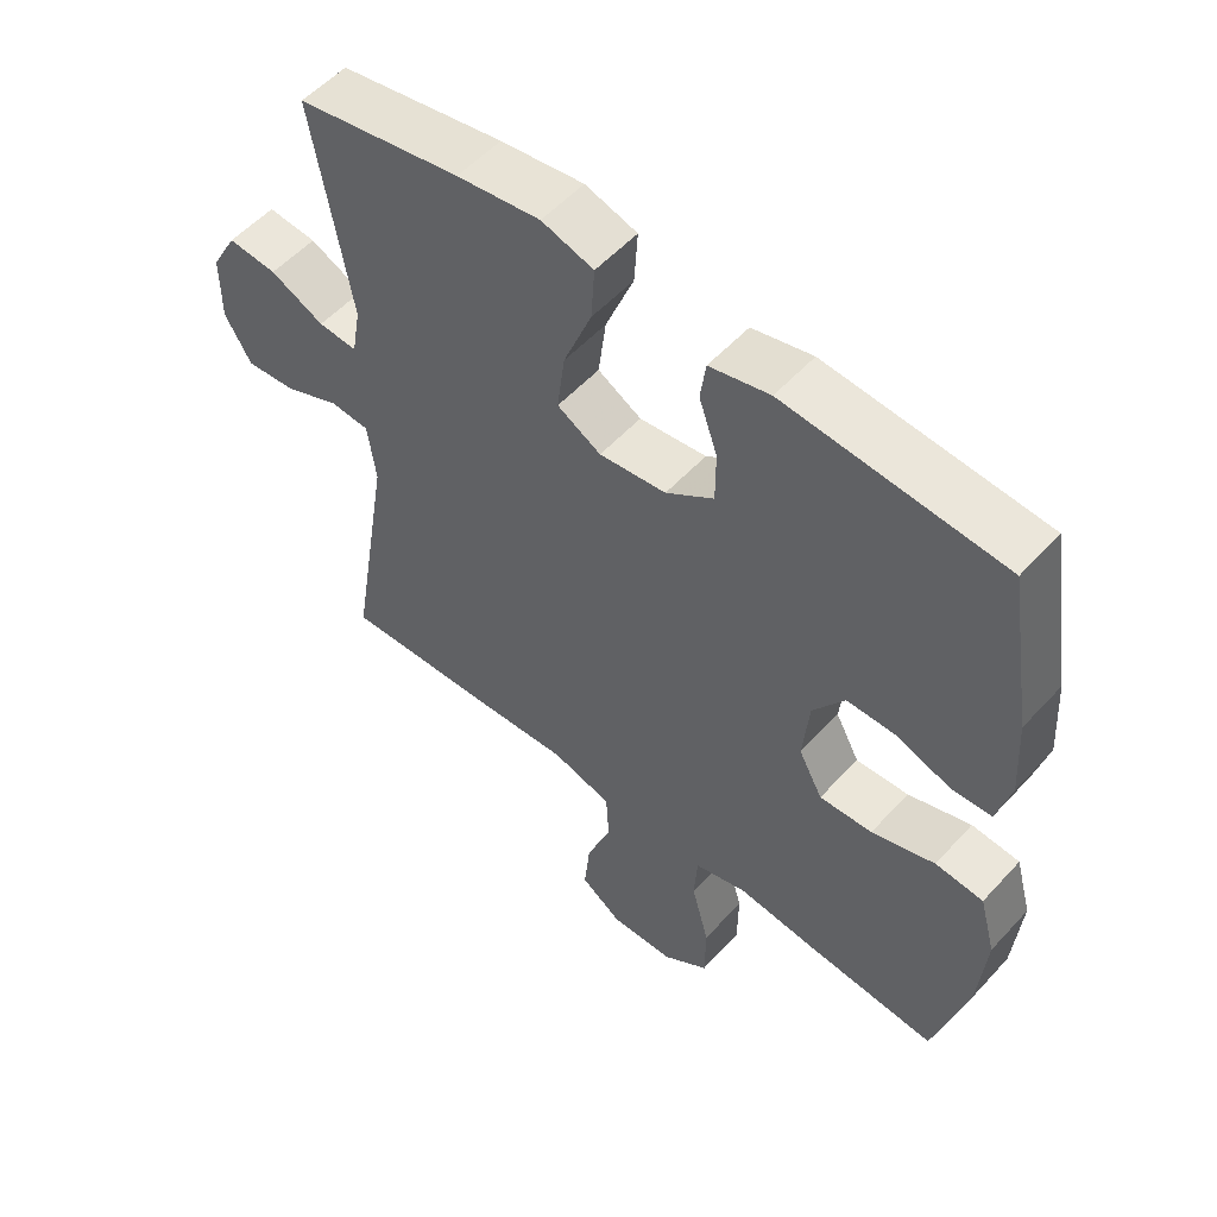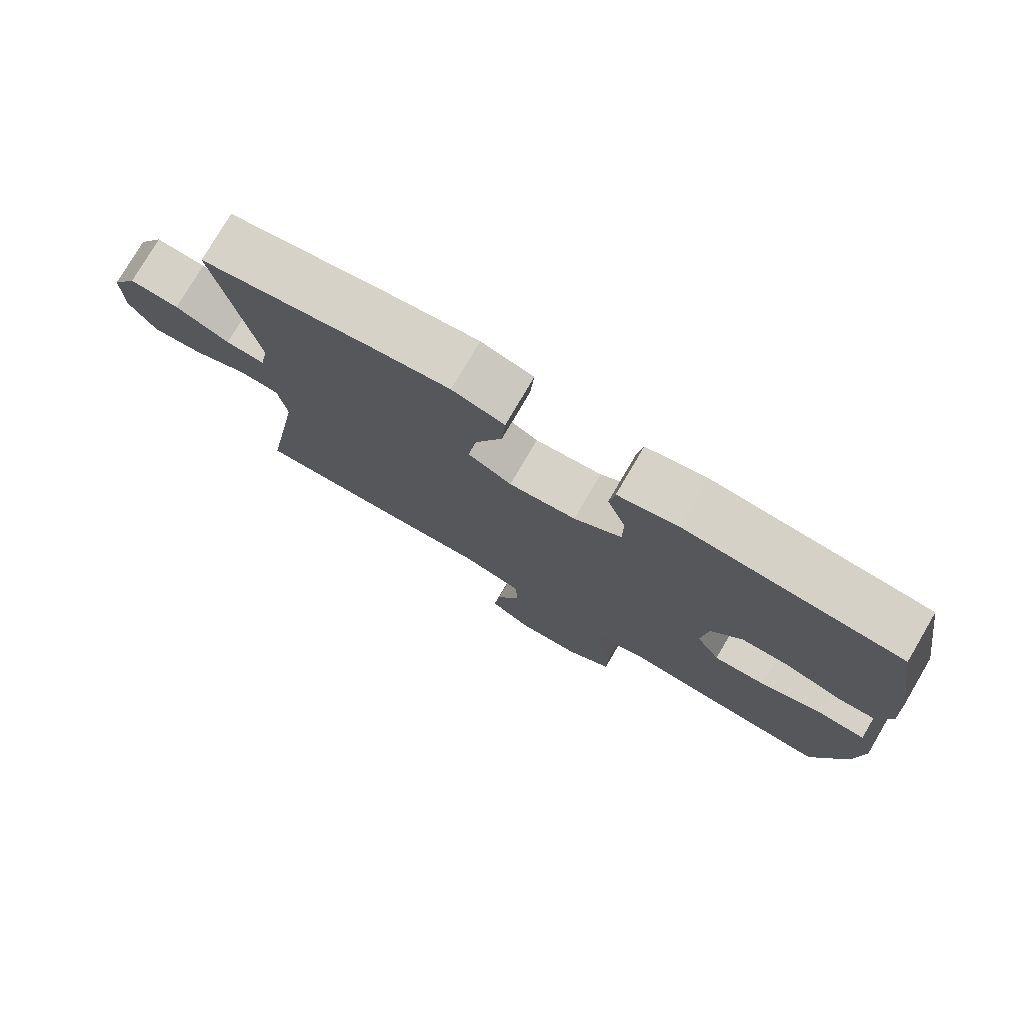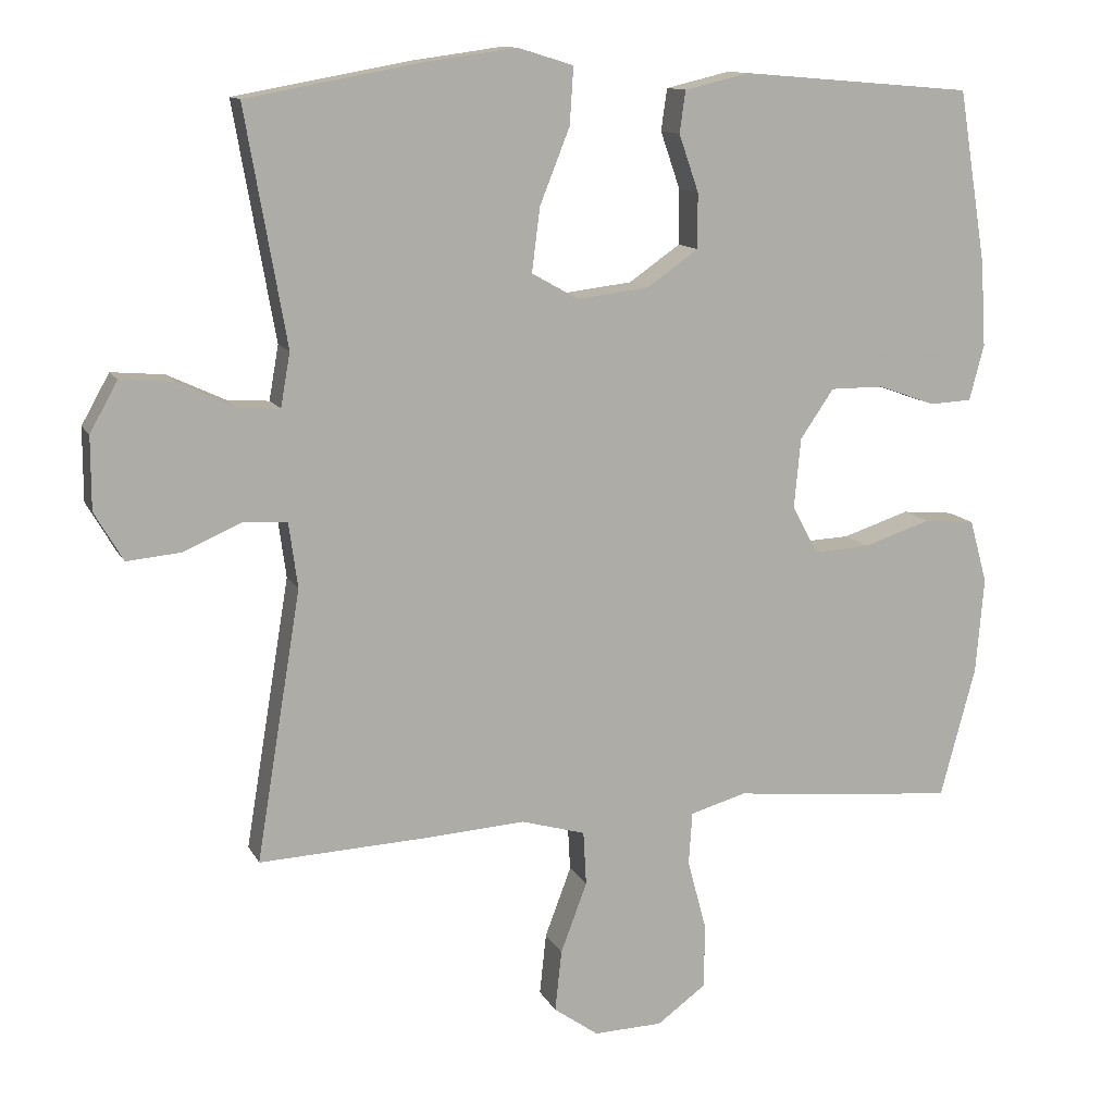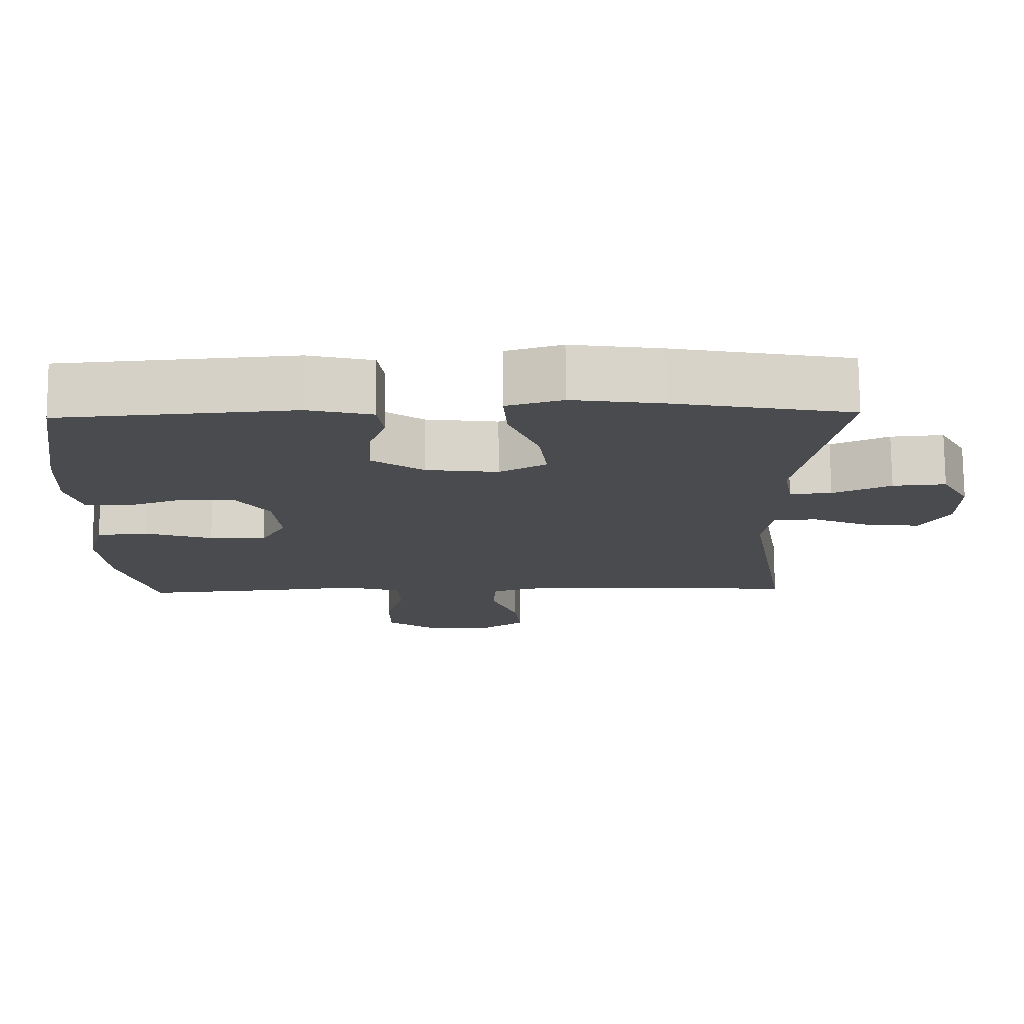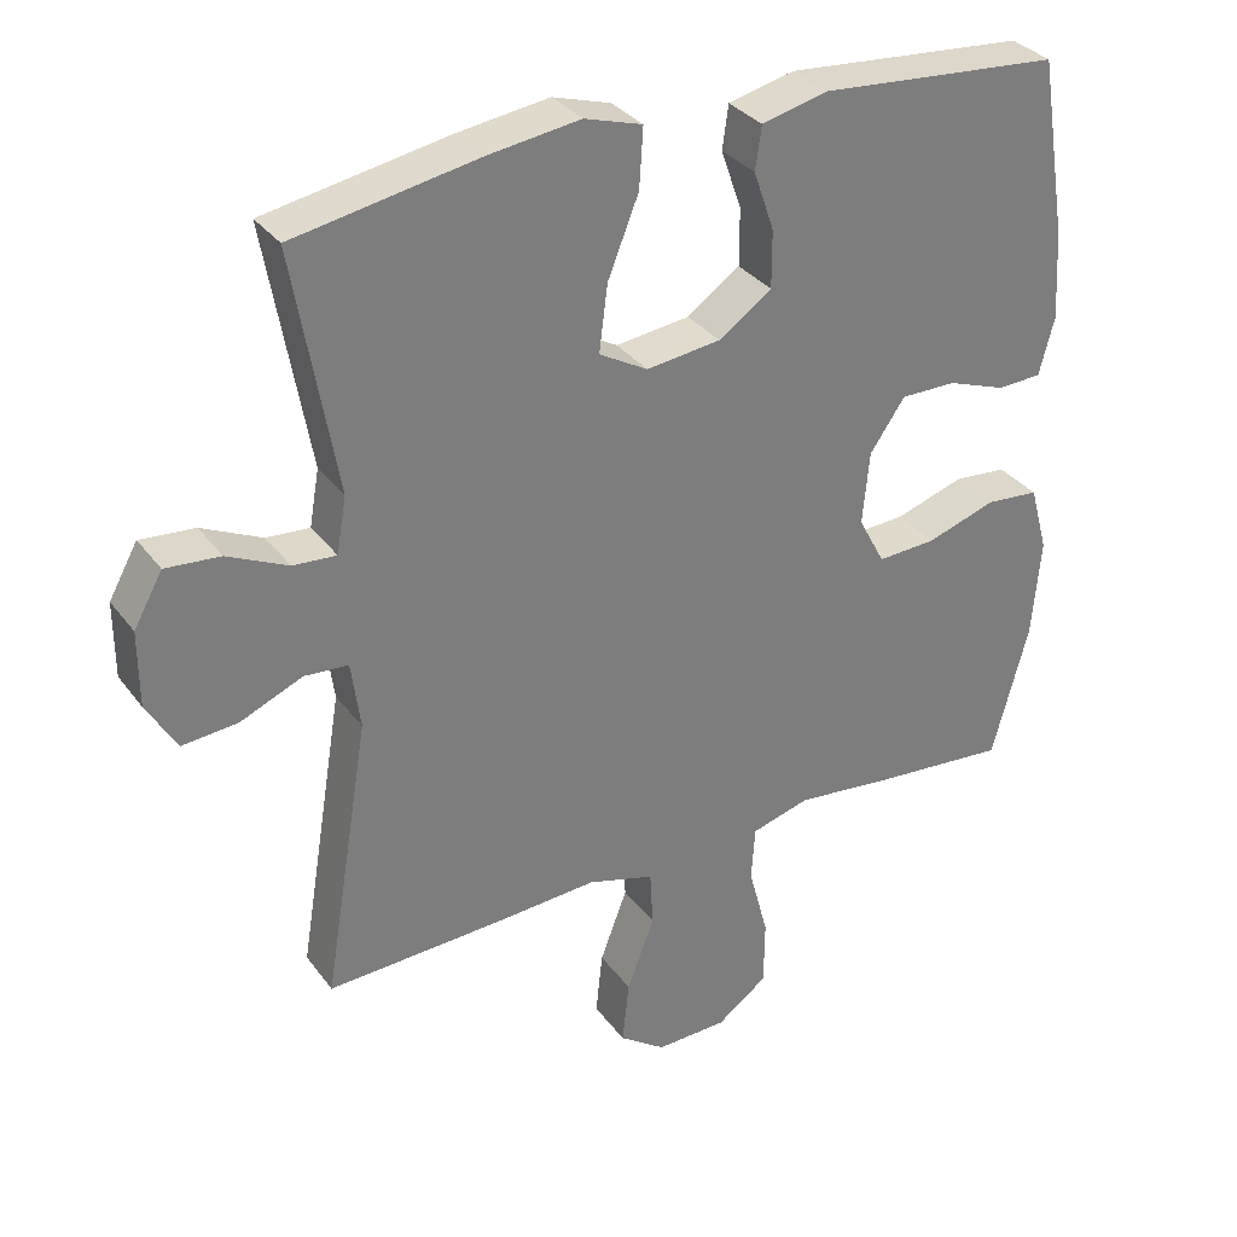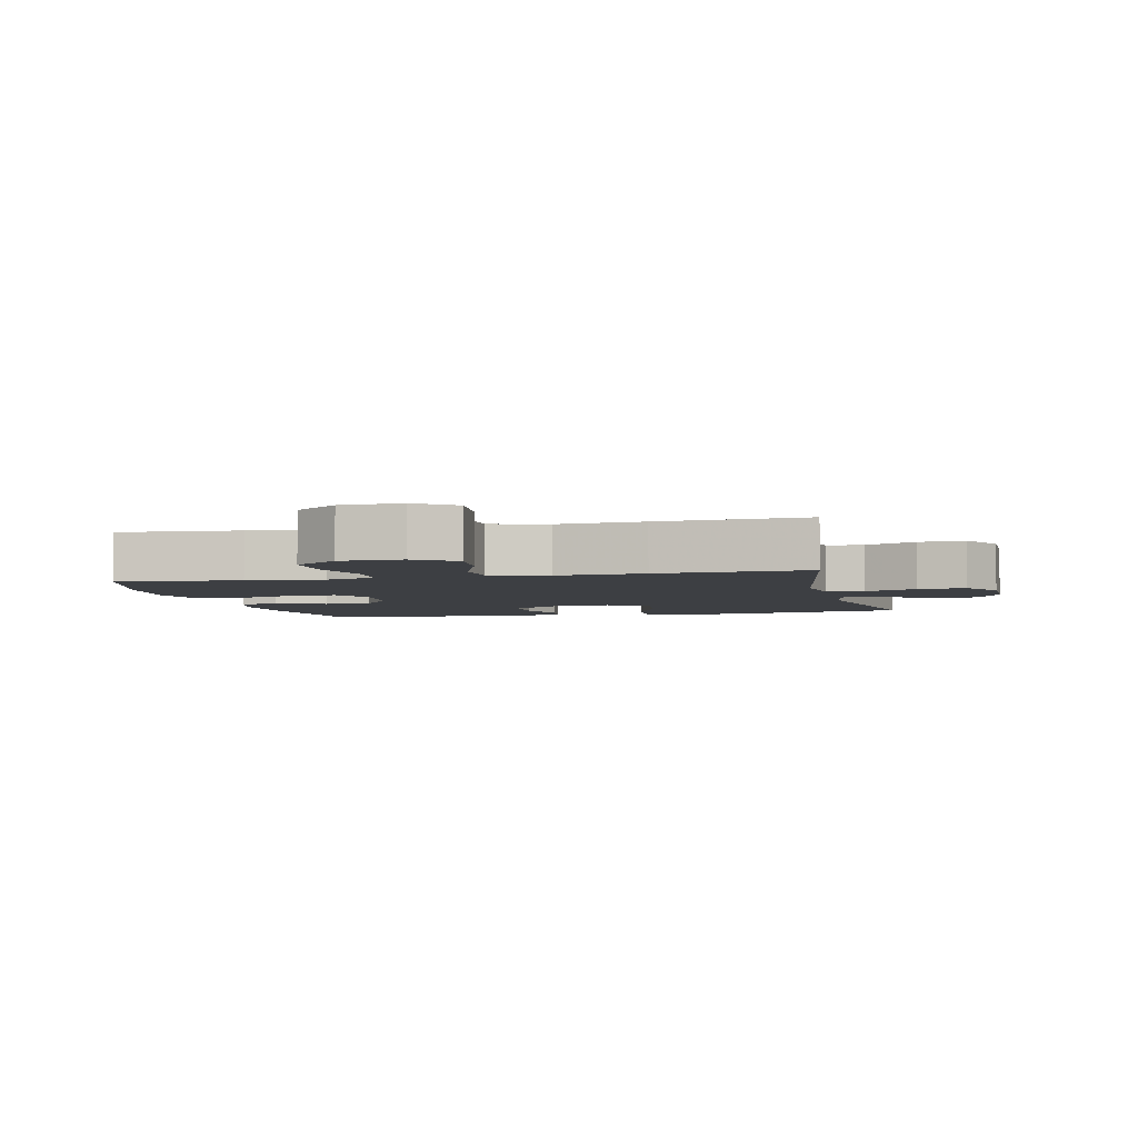
<metadata>
{"format":"obj","ext":"obj","renderer":"f3d","projection":"perspective","resolution":1024,"background":"white","views":[{"elev":54.4,"azim":41.4,"up":"+Z"},{"elev":77.7,"azim":30.4,"up":"+Z"},{"elev":12.0,"azim":-18.2,"up":"+Z"},{"elev":75.7,"azim":179.6,"up":"+Z"},{"elev":32.5,"azim":-30.5,"up":"+Z"},{"elev":-4.1,"azim":-166.8,"up":"+Y"}]}
</metadata>
<code>
v -0.5 0.07 0.5
v -0.259 0.07 0.544
v -0.137 0.07 0.561
v -0.061 0.07 0.538
v -0.066 0.07 0.46
v -0.107 0.07 0.357
v -0.118 0.07 0.27
v -0.054 0.07 0.234
v 0.044 0.07 0.246
v 0.114 0.07 0.295
v 0.114 0.07 0.37
v 0.087 0.07 0.448
v 0.095 0.07 0.505
v 0.183 0.07 0.526
v 0.5 0.07 0.5
v 0.538 0.07 0.265
v 0.545 0.07 0.148
v 0.525 0.07 0.072
v 0.467 0.07 0.069
v 0.389 0.07 0.097
v 0.316 0.07 0.097
v 0.27 0.07 0.03
v 0.261 0.07 -0.066
v 0.296 0.07 -0.131
v 0.373 0.07 -0.127
v 0.465 0.07 -0.097
v 0.535 0.07 -0.103
v 0.559 0.07 -0.19
v 0.548 0.07 -0.321
v 0.5 0.07 -0.5
v 0.31 0.07 -0.484
v 0.193 0.07 -0.471
v 0.116 0.07 -0.493
v 0.111 0.07 -0.565
v 0.137 0.07 -0.662
v 0.136 0.07 -0.75
v 0.069 0.07 -0.799
v -0.025 0.07 -0.802
v -0.086 0.07 -0.759
v -0.077 0.07 -0.675
v -0.041 0.07 -0.579
v -0.045 0.07 -0.505
v -0.133 0.07 -0.48
v -0.268 0.07 -0.489
v -0.5 0.07 -0.5
v -0.439 0.07 -0.131
v -0.451 0.07 -0.042
v -0.509 0.07 -0.038
v -0.59 0.07 -0.073
v -0.664 0.07 -0.08
v -0.703 0.07 -0.013
v -0.703 0.07 0.086
v -0.665 0.07 0.154
v -0.593 0.07 0.148
v -0.514 0.07 0.111
v -0.457 0.07 0.107
v -0.444 0.07 0.181
v -0.5 0 0.5
v -0.259 0 0.544
v -0.137 0 0.561
v -0.061 0 0.538
v -0.066 0 0.46
v -0.107 0 0.357
v -0.118 0 0.27
v -0.054 0 0.234
v 0.044 0 0.246
v 0.114 0 0.295
v 0.114 0 0.37
v 0.087 0 0.448
v 0.095 0 0.505
v 0.183 0 0.526
v 0.5 0 0.5
v 0.538 0 0.265
v 0.545 0 0.148
v 0.525 0 0.072
v 0.467 0 0.069
v 0.389 0 0.097
v 0.316 0 0.097
v 0.27 0 0.03
v 0.261 0 -0.066
v 0.296 0 -0.131
v 0.373 0 -0.127
v 0.465 0 -0.097
v 0.535 0 -0.103
v 0.559 0 -0.19
v 0.548 0 -0.321
v 0.5 0 -0.5
v 0.31 0 -0.484
v 0.193 0 -0.471
v 0.116 0 -0.493
v 0.111 0 -0.565
v 0.137 0 -0.662
v 0.136 0 -0.75
v 0.069 0 -0.799
v -0.025 0 -0.802
v -0.086 0 -0.759
v -0.077 0 -0.675
v -0.041 0 -0.579
v -0.045 0 -0.505
v -0.133 0 -0.48
v -0.268 0 -0.489
v -0.5 0 -0.5
v -0.439 0 -0.131
v -0.451 0 -0.042
v -0.509 0 -0.038
v -0.59 0 -0.073
v -0.664 0 -0.08
v -0.703 0 -0.013
v -0.703 0 0.086
v -0.665 0 0.154
v -0.593 0 0.148
v -0.514 0 0.111
v -0.457 0 0.107
v -0.444 0 0.181
f 52 53 54 55
f 52 55 56
f 51 52 56
f 48 49 50 51
f 47 48 51 56
f 46 47 56 57
f 43 44 45 46
f 42 43 46 57
f 38 39 40 41
f 38 41 42
f 37 38 42
f 34 35 36 37
f 33 34 37 42
f 32 33 42 57
f 25 26 27 28
f 24 25 28 29
f 17 18 19 20
f 17 20 21
f 16 17 21
f 15 16 21
f 14 15 21 22
f 11 12 13 14
f 10 11 14 22
f 3 4 5 6
f 3 6 7
f 2 3 7
f 1 2 7
f 57 1 7
f 32 57 7 8
f 31 32 8 9
f 24 29 30 31
f 23 24 31 9
f 9 10 22 23
f 112 111 110 109
f 113 112 109
f 113 109 108
f 108 107 106 105
f 113 108 105 104
f 114 113 104 103
f 103 102 101 100
f 114 103 100 99
f 98 97 96 95
f 99 98 95
f 99 95 94
f 94 93 92 91
f 99 94 91 90
f 114 99 90 89
f 85 84 83 82
f 86 85 82 81
f 77 76 75 74
f 78 77 74
f 78 74 73
f 78 73 72
f 79 78 72 71
f 71 70 69 68
f 79 71 68 67
f 63 62 61 60
f 64 63 60
f 64 60 59
f 64 59 58
f 64 58 114
f 65 64 114 89
f 66 65 89 88
f 88 87 86 81
f 66 88 81 80
f 80 79 67 66
f 1 58 59 2
f 2 59 60 3
f 3 60 61 4
f 4 61 62 5
f 5 62 63 6
f 6 63 64 7
f 7 64 65 8
f 8 65 66 9
f 9 66 67 10
f 10 67 68 11
f 11 68 69 12
f 12 69 70 13
f 13 70 71 14
f 14 71 72 15
f 15 72 73 16
f 16 73 74 17
f 17 74 75 18
f 18 75 76 19
f 19 76 77 20
f 20 77 78 21
f 21 78 79 22
f 22 79 80 23
f 23 80 81 24
f 24 81 82 25
f 25 82 83 26
f 26 83 84 27
f 27 84 85 28
f 28 85 86 29
f 29 86 87 30
f 30 87 88 31
f 31 88 89 32
f 32 89 90 33
f 33 90 91 34
f 34 91 92 35
f 35 92 93 36
f 36 93 94 37
f 37 94 95 38
f 38 95 96 39
f 39 96 97 40
f 40 97 98 41
f 41 98 99 42
f 42 99 100 43
f 43 100 101 44
f 44 101 102 45
f 45 102 103 46
f 46 103 104 47
f 47 104 105 48
f 48 105 106 49
f 49 106 107 50
f 50 107 108 51
f 51 108 109 52
f 52 109 110 53
f 53 110 111 54
f 54 111 112 55
f 55 112 113 56
f 56 113 114 57
f 57 114 58 1

</code>
